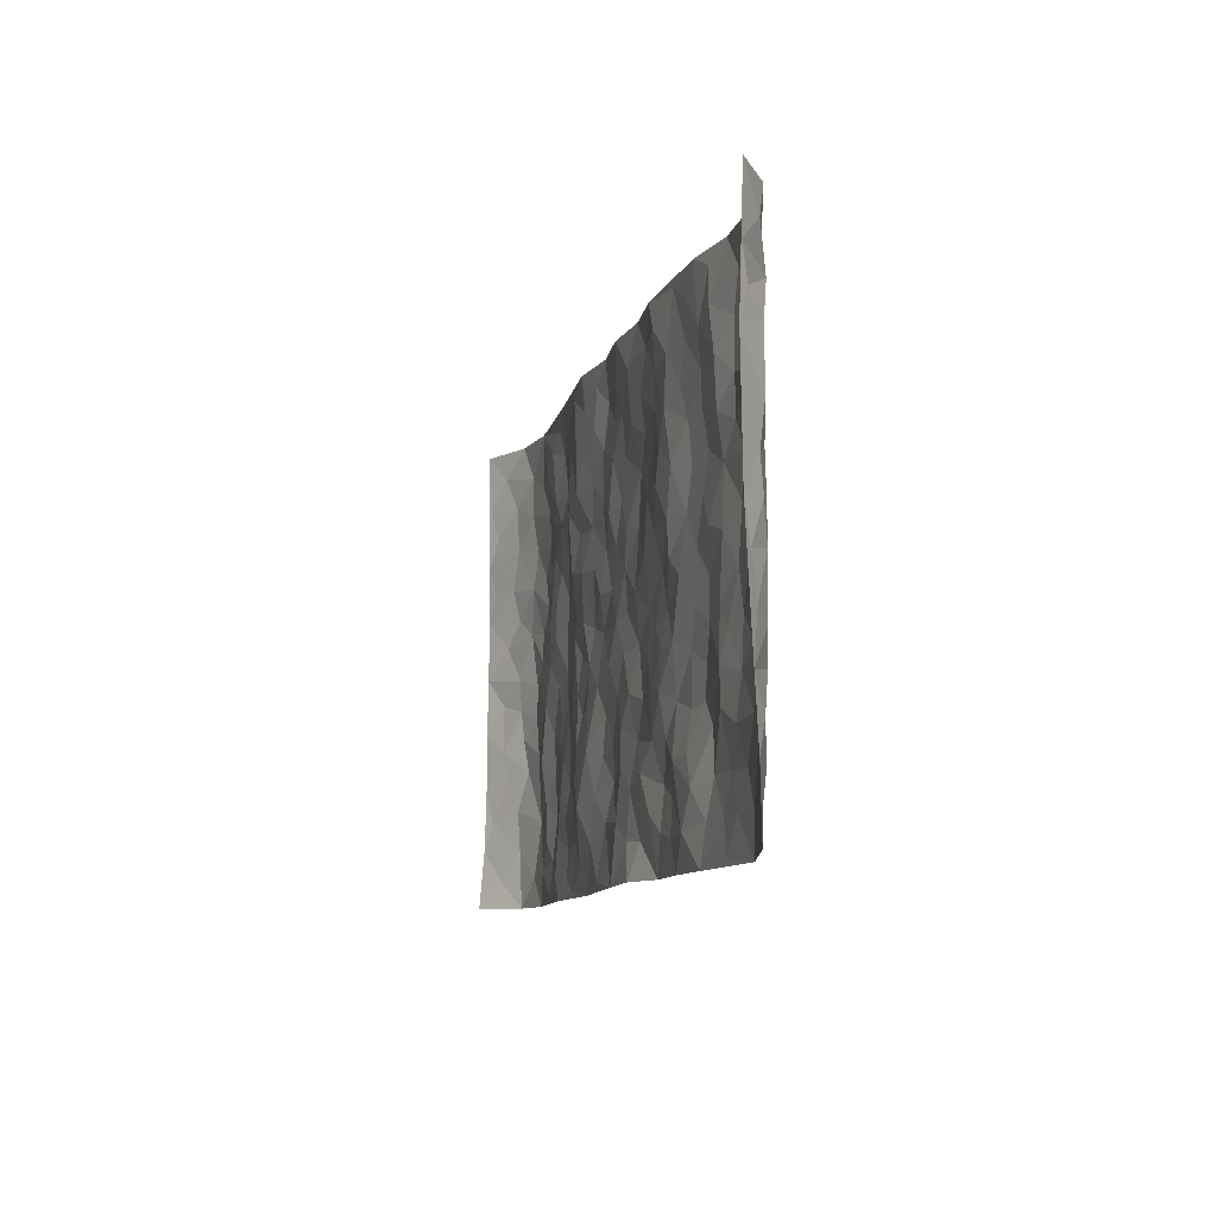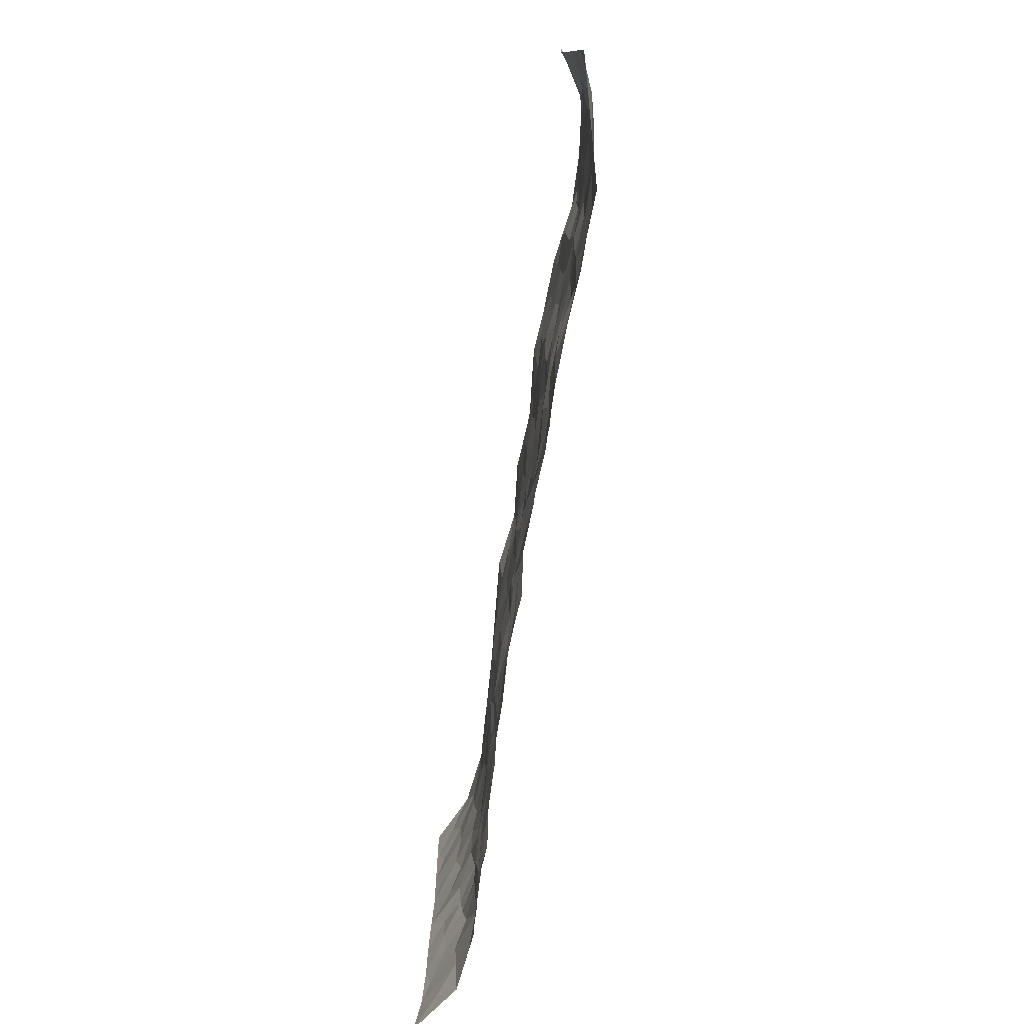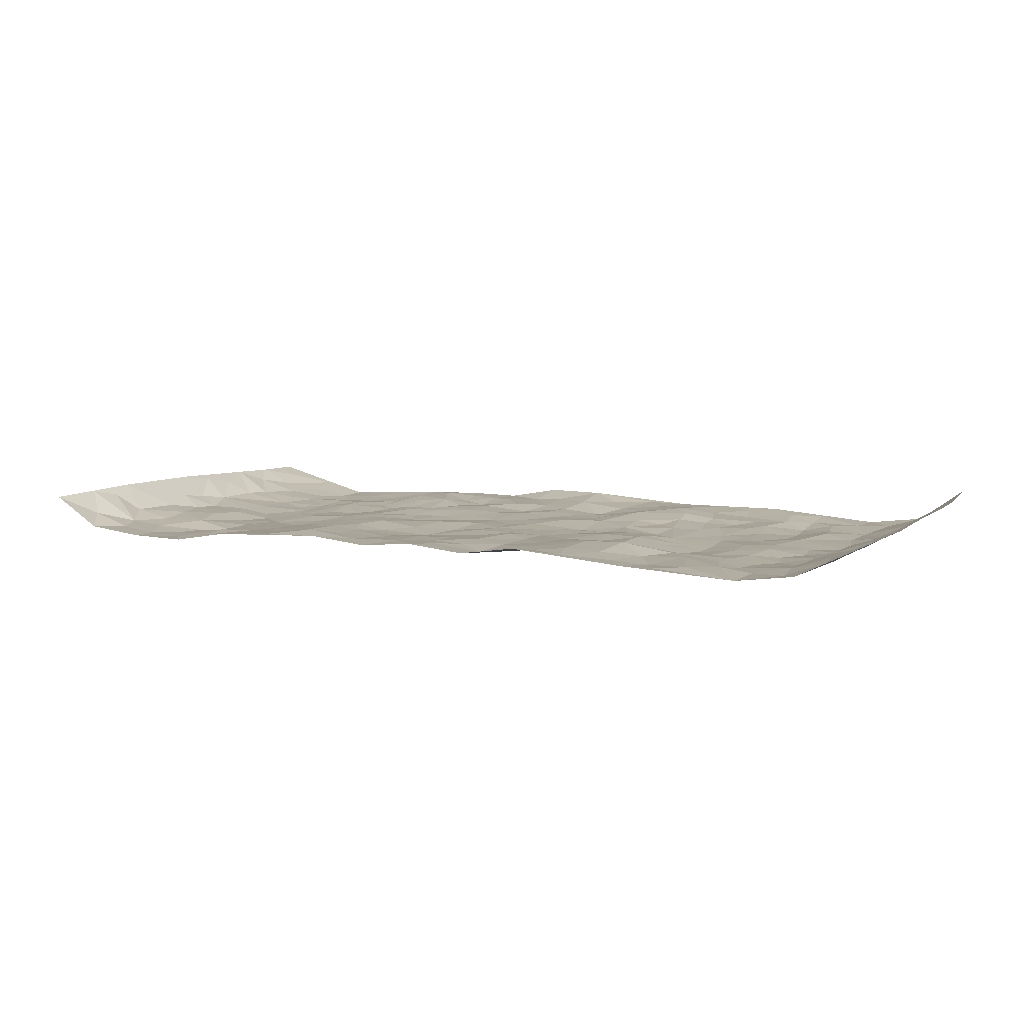
<metadata>
{"format":"obj","ext":"obj","renderer":"f3d","projection":"perspective","resolution":1024,"background":"white","views":[{"elev":-9.8,"azim":76.2,"up":"+Y"},{"elev":-76.3,"azim":81.1,"up":"+Y"},{"elev":7.1,"azim":-153.3,"up":"+Z"}]}
</metadata>
<code>
v -0.9605 0.004781 0.07482
v -0.9694 0.9982 0.05794
v 0.9753 0.003133 0.04908
v 0.9648 0.9982 0.06391
v -0.7996 0.3929 -0.01645
v -0.9682 0.5005 0.05736
v -0.8594 0.3588 -0.0005758
v 0.0002834 0.001848 0.02191
v -0.9666 0.2528 0.05961
v -0.9157 0.3392 0.03208
v -0.7385 0.001224 -0.01318
v -0.9661 0.1288 0.06339
v -0.7131 0.2927 -0.007615
v -0.8608 0.002764 0.002527
v -0.8438 0.2894 -0.00799
v -0.4936 0.001069 0.006125
v -0.9486 0.1905 0.04945
v -0.2958 0.1658 0.01504
v -0.7793 0.3222 -0.01589
v -0.8635 0.1214 0.006198
v -0.9169 0.06607 0.03848
v -0.7998 0.06428 -0.01202
v -0.6755 0.1266 -0.01167
v -0.7274 0.07458 -0.01389
v -0.8736 0.2085 0.009032
v -0.9057 0.2716 0.02512
v -0.7726 0.1772 -0.02072
v -0.6948 0.2094 -0.01344
v -0.8632 0.4889 0.007767
v -0.9661 0.3764 0.05928
v -0.7369 0.9988 -0.01353
v -0.539 0.2213 -0.008553
v 0.2614 0.1576 -0.006689
v -0.9691 0.7494 0.05583
v -0.3688 0.3922 -0.00367
v -0.784 0.7534 -0.01406
v -0.8007 0.8319 -0.006701
v -0.5828 0.442 -0.01534
v -0.6006 0.6063 -0.0131
v -0.4916 0.9988 -0.0009684
v -0.9489 0.6871 0.04487
v -0.6626 0.563 -0.01262
v -0.3931 0.7536 0.009896
v -0.5111 0.2789 -0.009662
v -0.4612 0.2239 -0.01091
v -0.4972 0.161 -0.008349
v -0.4493 0.6364 -0.00838
v -0.3685 0.559 -0.0006483
v 0.1664 0.4739 -0.006915
v -0.3361 0.2202 0.01061
v -0.2118 0.6105 0.000295
v -0.3774 0.6283 0.005297
v -0.3043 0.05631 0.006375
v -0.628 0.7109 -0.01504
v -0.3966 0.1932 -0.001996
v -0.8719 0.6182 0.007122
v -0.03865 0.3477 -0.001003
v 0.05737 0.3392 0.002849
v 0.2994 0.4514 -0.003155
v -0.09599 0.5514 -0.004815
v -0.1664 0.5556 0.0007888
v 0.09254 0.6303 -0.007433
v -0.635 0.346 -0.01791
v -0.7505 0.5744 -0.01851
v -0.9448 0.8101 0.04224
v -0.5624 0.1285 -0.008189
v -0.3702 0.01103 0.004934
v -0.7978 0.4668 -0.0167
v -0.6193 0.1713 -0.02056
v -0.6176 0.01768 -0.004123
v -0.2468 0.0002972 0.004948
v -0.6183 0.08745 -0.01134
v -0.5497 0.05274 -0.0002698
v -0.4343 0.03623 0.002055
v -0.4533 0.1026 -0.005422
v -0.8888 0.686 0.01855
v -0.9623 0.8738 0.05263
v -0.7383 0.5097 -0.01573
v -0.001141 0.9975 0.01221
v -0.8038 0.6757 -0.008228
v -0.5634 0.3144 -0.01474
v -0.5134 0.4607 -0.01674
v 0.005974 0.5712 -0.003851
v -0.05012 0.4827 -0.001074
v 0.002875 0.4194 -0.001736
v -0.1253 0.1271 5.913e-05
v -0.5695 0.6707 -0.01653
v -0.9118 0.5627 0.02513
v -0.7335 0.6915 -0.02061
v -0.4502 0.2958 -0.009017
v -0.6333 0.2671 -0.0202
v -0.5014 0.6893 -0.01527
v -0.1739 0.4849 -0.00846
v -0.2639 0.4356 -0.002458
v -0.6481 0.6495 -0.01567
v -0.01153 0.1167 0.009804
v -0.4167 0.5098 -0.009396
v -0.345 0.2874 0.003988
v -0.2422 0.5034 -0.007903
v -0.1816 0.3817 0.002131
v -0.9697 0.6248 0.05444
v -0.7064 0.6231 -0.02034
v -0.8147 0.5801 -0.008148
v -0.3643 0.1089 0.0009634
v -0.5222 0.5331 -0.01899
v -0.6847 0.4062 -0.009417
v -0.131 0.3236 -0.00203
v -0.1508 0.2486 -0.001103
v -0.5182 0.6121 -0.02154
v 0.1089 0.7289 -0.008035
v -0.004151 0.2141 0.002109
v -0.07381 0.2723 -0.001993
v 0.004146 0.2877 0.003459
v -0.4308 0.3626 -0.007072
v -0.1982 0.183 0.004522
v -0.6554 0.4882 -0.01208
v -0.5579 0.3806 -0.0145
v -0.4932 0.3907 -0.01434
v -0.3092 0.5235 -0.00136
v -0.2602 0.3496 0.003251
v -0.3566 0.4663 -0.01035
v -0.2274 0.2704 0.01277
v -0.09153 0.411 0.002203
v -0.5953 0.5315 -0.01156
v -0.09297 0.1971 -0.008418
v -0.2153 0.09241 0.007448
v -0.4 0.257 -0.005056
v -0.9226 0.4384 0.03017
v -0.8675 0.4217 0.004131
v 0.09233 0.4223 -0.008096
v 0.2096 0.238 0.001661
v 0.08268 0.5167 -0.002796
v 0.01912 0.4877 -0.005986
v 0.1668 0.3929 -0.002913
v 0.7952 0.497 -0.008059
v 0.2212 0.4339 -0.003513
v 0.2678 0.3137 0.004639
v 0.1611 0.5672 0.001764
v 0.1225 0.9973 0.002257
v -0.2946 0.619 0.005785
v 0.4263 0.8792 -0.0004105
v 0.4924 0.9974 0.003762
v -0.2165 0.7803 0.002729
v -0.0598 0.8637 -0.0007321
v -0.3233 0.3475 -0.002628
v -0.4598 0.5658 -0.01458
v -0.07434 0.05172 0.007742
v -0.159 0.02115 0.008761
v 0.1249 0.00438 0.02402
v 0.01256 0.8596 0.002183
v -0.01731 0.6998 -0.004262
v 0.4244 0.1973 0.001578
v 0.3429 0.2902 -0.006151
v 0.5953 0.5263 -0.01106
v 0.528 0.547 -0.007486
v 0.4589 0.1359 0.005354
v 0.5251 0.2276 -0.0146
v 0.416 0.362 -0.01053
v 0.02255 0.6408 -0.001725
v -0.05987 0.6274 -0.003693
v -0.1481 0.7292 -0.0008368
v -0.08746 0.6927 0.003243
v -0.06127 0.7907 0.002045
v -0.1375 0.6327 -0.005239
v 0.02037 0.7745 -0.00207
v 0.2457 0.9967 0.01428
v -0.02036 0.926 0.006347
v -0.2715 0.8455 0.008728
v -0.2014 0.8792 0.004472
v -0.3182 0.7802 0.01185
v -0.2467 0.9965 0.01801
v -0.2301 0.6956 0.000366
v -0.3204 0.6997 0.002217
v -0.1419 0.829 -0.001376
v -0.1246 0.9978 0.000343
v 0.219 0.7455 -0.0003993
v 0.1745 0.6669 -0.0002616
v 0.3289 0.5947 0.006687
v 0.2628 0.5232 -0.004476
v 0.2674 0.6655 0.009313
v 0.4261 0.7436 -0.004783
v 0.358 0.6826 0.00711
v 0.2872 0.7327 0.008165
v 0.06784 0.9281 0.007701
v 0.07856 0.8224 0.002796
v 0.1455 0.8571 0.002143
v 0.2512 0.8724 0.005094
v 0.3231 0.7927 0.00886
v 0.2336 0.5954 0.002673
v -0.8815 0.8677 0.01297
v -0.6835 0.8174 -0.01751
v -0.8678 0.775 0.01125
v -0.8586 0.9989 0.00322
v -0.9187 0.9399 0.02945
v -0.8129 0.9216 -0.008948
v -0.7352 0.8861 -0.01449
v -0.6078 0.9299 -0.005059
v -0.6643 0.8863 -0.006752
v -0.6886 0.7463 -0.0203
v -0.5624 0.8145 -0.002749
v -0.6233 0.7816 -0.01217
v -0.5134 0.9013 -0.01069
v -0.3941 0.8777 0.005827
v -0.5476 0.9607 -0.007181
v -0.4666 0.8158 -0.007082
v -0.4452 0.9363 -0.0005191
v -0.3477 0.9719 0.008857
v -0.5135 0.7609 -0.004049
v -0.323 0.9004 0.01189
v -0.2611 0.9295 0.007779
v 0.1567 0.7845 -0.002949
v 0.2555 0.8036 0.0051
v 0.1888 0.932 0.004515
v 0.3945 0.8115 0.0001643
v 0.3386 0.8797 0.008695
v 0.3833 0.9812 0.008496
v 0.2898 0.9359 0.01896
v 0.444 0.9469 0.004017
v 0.3831 0.4935 0.0006509
v 0.3278 0.5288 0.002593
v 0.4862 0.6041 -0.01174
v 0.4339 0.6643 -0.008831
v 0.4079 0.588 -0.005954
v 0.3549 0.1908 0.005976
v 0.4835 0.3348 -0.01754
v 0.4621 0.5226 -0.007986
v 0.349 0.3883 0.002389
v -0.1264 0.9141 -0.007407
v -0.186 0.957 0.002143
v 0.3226 0.1337 -0.002451
v 0.6144 0.01499 -0.008566
v 0.2018 0.3335 0.002042
v 0.2727 0.3851 0.002713
v 0.5861 0.2478 -0.00805
v 0.7375 0.9977 -0.01424
v 0.9698 0.2519 0.05656
v 0.4943 0.8114 -0.007097
v 0.722 0.4874 -0.01995
v 0.4907 0.7463 -0.01047
v 0.9624 0.5007 0.06693
v 0.6718 0.2939 -0.01729
v 0.5121 0.4683 -0.01393
v 0.7816 0.3111 -0.01238
v 0.5643 0.4159 -0.01507
v 0.4916 0.002571 -0.001015
v 0.08965 0.2516 -0.005097
v 0.5071 0.07753 -0.007024
v 0.1348 0.3186 -0.002885
v 0.4183 0.2668 -0.009235
v 0.8766 0.2657 0.006943
v 0.6449 0.4619 -0.02222
v 0.5802 0.08242 -0.01339
v 0.4515 0.4262 -0.008553
v 0.6104 0.3719 -0.01424
v 0.2882 0.2329 -0.001914
v 0.4802 0.2717 -0.01578
v 0.266 0.07904 0.002281
v 0.3696 0.00298 0.003567
v 0.2465 0.002477 0.001666
v 0.2022 0.115 0.00541
v 0.06776 0.1691 0.003948
v 0.1453 0.1899 0.005667
v 0.6151 0.1477 -0.0167
v 0.7802 0.4229 -0.009733
v 0.7514 0.2216 -0.01096
v 0.6537 0.08108 -0.01379
v 0.6724 0.3844 -0.02093
v 0.7214 0.3391 -0.01843
v 0.8882 0.3268 0.009767
v 0.7485 0.5675 -0.008568
v 0.6952 0.146 -0.01787
v 0.7667 0.1504 -0.01035
v 0.8437 0.3678 -0.002462
v 0.9365 0.3504 0.03985
v 0.8889 0.4392 0.009051
v 0.5846 0.3132 -0.007653
v 0.8226 0.1067 0.003038
v 0.3344 0.06404 0.003357
v 0.4135 0.06971 0.007925
v 0.0712 0.07766 0.01061
v 0.1432 0.07237 0.004582
v 0.9596 0.7497 0.06981
v 0.7351 0.07954 -0.01507
v 0.6579 0.2159 -0.01152
v 0.9499 0.4255 0.05325
v 0.9076 0.5097 0.01941
v 0.8116 0.2509 -0.003448
v 0.5351 0.1484 -0.01331
v 0.7373 0.001788 -0.01388
v 0.5053 0.3943 -0.01632
v 0.9379 0.06512 0.03613
v 0.9733 0.1276 0.05103
v 0.8429 0.181 0.002156
v 0.9 0.1254 0.01746
v 0.83 0.009932 0.01033
v 0.9369 0.1896 0.03082
v 0.6697 0.5559 -0.02115
v 0.6962 0.6328 -0.01928
v 0.5888 0.6359 -0.01624
v 0.8293 0.6915 0.001487
v 0.6346 0.7711 -0.02179
v 0.9448 0.6252 0.05433
v 0.7705 0.6418 -0.003318
v 0.8587 0.5955 0.002267
v 0.7368 0.7441 -0.00851
v 0.8503 0.5308 -0.002493
v 0.9144 0.5742 0.02703
v 0.8949 0.6595 0.01202
v 0.6439 0.6921 -0.01971
v 0.569 0.7235 -0.01116
v 0.5124 0.6744 -0.01485
v 0.8579 0.8518 -0.003351
v 0.7164 0.8705 -0.02189
v 0.8161 0.7765 -0.00435
v 0.9003 0.7779 0.01405
v 0.7848 0.8437 -0.01182
v 0.96 0.8739 0.06491
v 0.6982 0.8017 -0.02274
v 0.9433 0.8112 0.05154
v 0.7458 0.9309 -0.01623
v 0.8599 0.9981 -0.0003965
v 0.6143 0.9975 -0.01688
v 0.825 0.9254 -0.006991
v 0.9073 0.9276 0.02101
v 0.665 0.9339 -0.02007
v 0.5607 0.9007 -0.00146
v 0.4949 0.8804 -0.002405
v 0.5537 0.9689 -0.004348
v 0.5738 0.8211 -0.005302
v 0.6395 0.8603 -0.01977
f 29 6 128
f 12 21 20
f 26 10 9
f 55 45 46
f 27 19 15
f 26 9 17
f 101 6 88
f 12 1 21
f 7 15 19
f 125 86 96
f 84 123 85
f 129 29 128
f 25 27 15
f 12 20 17
f 73 75 66
f 22 14 11
f 26 17 25
f 9 12 17
f 25 15 26
f 5 129 7
f 52 146 48
f 55 18 50
f 7 19 5
f 20 27 25
f 124 82 105
f 41 76 34
f 20 14 22
f 14 20 21
f 14 21 1
f 24 22 11
f 24 27 22
f 72 66 69
f 69 32 91
f 70 24 11
f 24 23 27
f 17 20 25
f 27 20 22
f 10 15 7
f 10 26 15
f 23 28 27
f 27 13 19
f 28 23 69
f 13 27 28
f 119 121 94
f 10 7 129
f 6 30 128
f 9 10 30
f 36 192 80
f 80 102 89
f 118 81 44
f 64 103 78
f 115 126 86
f 45 32 46
f 91 63 13
f 129 68 29
f 95 87 54
f 95 54 199
f 202 40 204
f 82 97 105
f 29 88 6
f 18 55 104
f 148 126 71
f 38 82 124
f 50 18 122
f 117 82 38
f 5 19 106
f 82 117 118
f 80 64 102
f 127 45 55
f 194 77 190
f 98 35 114
f 39 124 105
f 127 50 98
f 106 19 13
f 66 75 46
f 39 95 42
f 63 117 38
f 95 89 102
f 101 56 76
f 51 140 99
f 18 53 126
f 62 83 132
f 45 127 90
f 112 113 57
f 103 29 68
f 130 85 58
f 109 39 105
f 35 94 121
f 113 246 58
f 151 165 163
f 120 100 94
f 114 127 98
f 192 190 65
f 95 39 87
f 36 191 37
f 67 104 74
f 56 101 88
f 13 63 106
f 192 34 76
f 268 241 243
f 108 115 125
f 93 84 60
f 133 84 85
f 156 288 157
f 101 76 41
f 80 103 64
f 105 97 146
f 99 61 51
f 92 109 47
f 125 96 111
f 158 227 153
f 75 104 55
f 69 66 32
f 81 91 32
f 106 78 68
f 42 64 78
f 77 34 65
f 24 70 72
f 75 73 16
f 16 71 67
f 2 34 77
f 13 28 91
f 103 56 88
f 56 80 76
f 72 69 23
f 11 16 70
f 16 73 70
f 16 67 74
f 115 18 126
f 24 72 23
f 73 72 70
f 16 74 75
f 72 73 66
f 32 45 44
f 84 83 60
f 66 46 32
f 78 106 116
f 117 63 81
f 67 53 104
f 103 68 78
f 69 91 28
f 36 80 89
f 106 38 116
f 106 68 5
f 81 118 117
f 62 132 138
f 32 44 81
f 53 67 71
f 57 58 85
f 123 100 107
f 93 60 61
f 33 230 224
f 8 96 147
f 132 133 130
f 140 48 119
f 93 100 123
f 122 98 50
f 164 60 160
f 53 71 126
f 125 112 108
f 193 194 195
f 75 55 46
f 63 91 81
f 56 103 80
f 196 198 31
f 18 104 53
f 121 48 97
f 38 106 63
f 118 97 82
f 97 35 121
f 51 172 140
f 130 134 49
f 87 39 109
f 288 252 263
f 97 114 35
f 47 43 92
f 57 113 58
f 248 130 58
f 34 101 41
f 114 90 127
f 116 124 42
f 145 94 35
f 118 114 97
f 167 79 175
f 98 145 35
f 85 123 57
f 43 47 52
f 199 36 89
f 42 78 116
f 159 83 62
f 88 29 103
f 74 104 75
f 118 44 90
f 173 140 172
f 42 95 102
f 190 192 37
f 65 190 77
f 89 95 199
f 125 111 112
f 92 87 109
f 18 115 122
f 177 180 176
f 112 57 107
f 109 105 146
f 93 94 100
f 285 286 275
f 96 86 147
f 137 232 131
f 57 123 107
f 87 92 208
f 49 134 136
f 132 130 49
f 161 164 162
f 50 127 55
f 122 108 107
f 122 107 100
f 48 140 52
f 118 90 114
f 99 119 94
f 123 84 93
f 36 37 192
f 48 121 119
f 120 122 100
f 39 42 124
f 38 124 116
f 248 58 246
f 44 45 90
f 98 122 120
f 146 52 47
f 94 93 99
f 168 209 170
f 212 183 188
f 202 197 200
f 42 102 64
f 107 108 112
f 99 93 61
f 8 280 96
f 112 111 113
f 125 115 86
f 115 108 122
f 128 30 10
f 5 68 129
f 10 129 128
f 132 49 138
f 83 84 133
f 130 133 85
f 83 133 132
f 248 134 130
f 156 152 224
f 151 110 165
f 212 186 211
f 153 224 249
f 254 251 244
f 246 261 262
f 225 158 249
f 49 136 179
f 185 184 150
f 214 188 181
f 181 188 182
f 161 163 174
f 143 170 172
f 110 211 185
f 184 79 167
f 174 228 169
f 62 110 159
f 163 150 144
f 210 169 229
f 170 143 168
f 176 211 110
f 98 120 145
f 94 145 120
f 48 146 97
f 109 146 47
f 148 86 126
f 147 86 148
f 71 8 148
f 8 147 148
f 244 276 254
f 232 136 134
f 174 143 161
f 60 83 160
f 163 162 151
f 159 160 83
f 261 281 262
f 259 281 149
f 219 220 59
f 246 113 111
f 33 255 131
f 157 256 152
f 137 255 153
f 230 278 279
f 262 260 33
f 154 155 242
f 131 255 137
f 248 131 232
f 281 280 149
f 259 258 278
f 220 179 59
f 159 151 160
f 162 160 151
f 164 61 60
f 228 174 144
f 144 174 163
f 159 110 151
f 161 172 164
f 186 184 185
f 161 162 163
f 61 164 51
f 160 162 164
f 187 217 213
f 150 163 165
f 205 202 200
f 79 184 139
f 170 43 173
f 174 169 143
f 161 143 172
f 167 144 150
f 176 180 183
f 172 170 173
f 223 226 221
f 185 150 165
f 99 140 119
f 207 206 203
f 172 51 164
f 43 52 173
f 173 52 140
f 167 175 228
f 228 229 169
f 210 168 169
f 177 110 62
f 189 138 179
f 62 138 177
f 136 232 233
f 181 182 222
f 150 184 167
f 178 180 189
f 49 179 138
f 177 138 189
f 180 178 182
f 178 179 220
f 307 308 304
f 222 223 221
f 215 187 188
f 176 183 212
f 187 213 186
f 214 215 188
f 185 211 186
f 237 181 239
f 182 188 183
f 110 185 165
f 216 215 141
f 211 176 212
f 182 183 180
f 176 110 177
f 213 184 186
f 178 189 179
f 177 189 180
f 195 190 37
f 197 198 200
f 195 194 190
f 34 192 65
f 80 192 76
f 37 196 195
f 194 2 77
f 193 2 194
f 196 37 191
f 31 193 195
f 198 196 191
f 31 195 196
f 199 201 191
f 197 204 31
f 198 191 201
f 31 198 197
f 201 199 54
f 36 199 191
f 54 208 201
f 208 43 205
f 208 54 87
f 198 201 200
f 206 205 203
f 43 170 203
f 210 207 209
f 40 202 206
f 31 204 40
f 197 202 204
f 208 205 200
f 43 203 205
f 205 206 202
f 203 209 207
f 171 40 207
f 40 206 207
f 208 200 201
f 43 208 92
f 170 209 203
f 168 143 169
f 207 210 171
f 168 210 209
f 188 187 212
f 212 187 186
f 166 139 213
f 184 213 139
f 237 214 181
f 215 214 141
f 216 141 218
f 213 217 166
f 142 166 216
f 217 216 166
f 187 215 217
f 216 217 215
f 237 141 214
f 142 216 218
f 223 222 182
f 179 136 59
f 223 220 219
f 267 238 251
f 237 327 141
f 223 182 178
f 158 290 253
f 220 223 178
f 59 233 227
f 233 59 136
f 248 246 131
f 153 249 158
f 251 254 267
f 223 219 226
f 111 261 246
f 297 251 238
f 276 256 157
f 167 228 144
f 229 228 175
f 175 171 229
f 229 171 210
f 260 257 33
f 265 271 272
f 266 289 283
f 269 243 250
f 249 224 152
f 266 283 271
f 227 233 137
f 253 227 158
f 325 313 320
f 135 264 275
f 310 329 239
f 270 298 297
f 249 256 225
f 275 273 269
f 311 222 221
f 155 154 299
f 234 276 157
f 310 311 299
f 222 239 181
f 221 226 155
f 266 263 252
f 242 290 244
f 264 273 275
f 273 264 243
f 242 244 154
f 276 290 225
f 288 234 157
f 240 282 302
f 275 286 306
f 225 290 158
f 234 263 284
f 241 254 276
f 233 232 137
f 137 153 227
f 264 135 238
f 244 251 154
f 260 259 257
f 227 253 219
f 33 224 255
f 154 297 299
f 240 302 307
f 297 154 251
f 264 268 243
f 253 226 219
f 271 284 263
f 277 294 293
f 290 242 253
f 241 234 284
f 59 227 219
f 242 155 226
f 252 245 231
f 157 152 156
f 257 230 33
f 152 256 249
f 278 230 257
f 262 33 131
f 224 153 255
f 259 278 257
f 134 248 232
f 230 279 224
f 96 261 111
f 261 96 280
f 280 281 261
f 246 262 131
f 252 247 245
f 268 267 241
f 283 277 272
f 288 247 252
f 275 274 285
f 295 291 294
f 267 268 264
f 263 234 288
f 309 310 299
f 290 276 244
f 283 272 271
f 267 254 241
f 265 243 241
f 236 240 285
f 297 238 270
f 303 305 298
f 241 276 234
f 221 155 299
f 272 277 293
f 250 243 287
f 286 285 240
f 284 271 265
f 271 263 266
f 295 3 291
f 225 256 276
f 241 284 265
f 289 266 231
f 3 292 291
f 321 235 323
f 293 294 296
f 279 278 258
f 245 279 258
f 279 156 224
f 260 281 259
f 280 8 149
f 262 281 260
f 231 266 252
f 267 264 238
f 306 304 270
f 283 289 295
f 243 269 273
f 236 269 250
f 294 292 296
f 274 236 285
f 269 274 275
f 250 287 293
f 245 289 231
f 236 274 269
f 156 279 247
f 242 226 253
f 247 279 245
f 243 265 287
f 288 156 247
f 265 272 293
f 296 292 236
f 293 287 265
f 295 294 277
f 277 283 295
f 236 250 296
f 289 3 295
f 292 294 291
f 293 296 250
f 300 304 308
f 325 320 235
f 329 330 326
f 270 304 303
f 270 303 298
f 309 305 301
f 135 306 270
f 299 297 298
f 298 309 299
f 238 135 270
f 300 314 305
f 303 300 305
f 304 306 307
f 300 303 304
f 282 319 315
f 322 325 235
f 275 306 135
f 307 306 286
f 240 307 286
f 308 307 302
f 302 282 308
f 308 282 315
f 305 309 298
f 310 309 301
f 310 301 329
f 310 239 311
f 222 311 239
f 299 311 221
f 319 312 315
f 312 323 316
f 301 305 318
f 305 314 316
f 300 308 315
f 316 314 312
f 312 314 315
f 315 314 300
f 323 312 324
f 316 313 318
f 282 4 317
f 330 313 325
f 4 321 324
f 235 320 323
f 282 317 319
f 312 319 317
f 326 325 322
f 316 320 313
f 316 318 305
f 142 218 327
f 327 218 141
f 316 323 320
f 324 312 317
f 4 324 317
f 321 323 324
f 318 313 330
f 328 326 322
f 326 327 329
f 329 327 237
f 326 328 327
f 322 142 328
f 327 328 142
f 329 237 239
f 301 318 330
f 326 330 325
f 330 329 301

</code>
